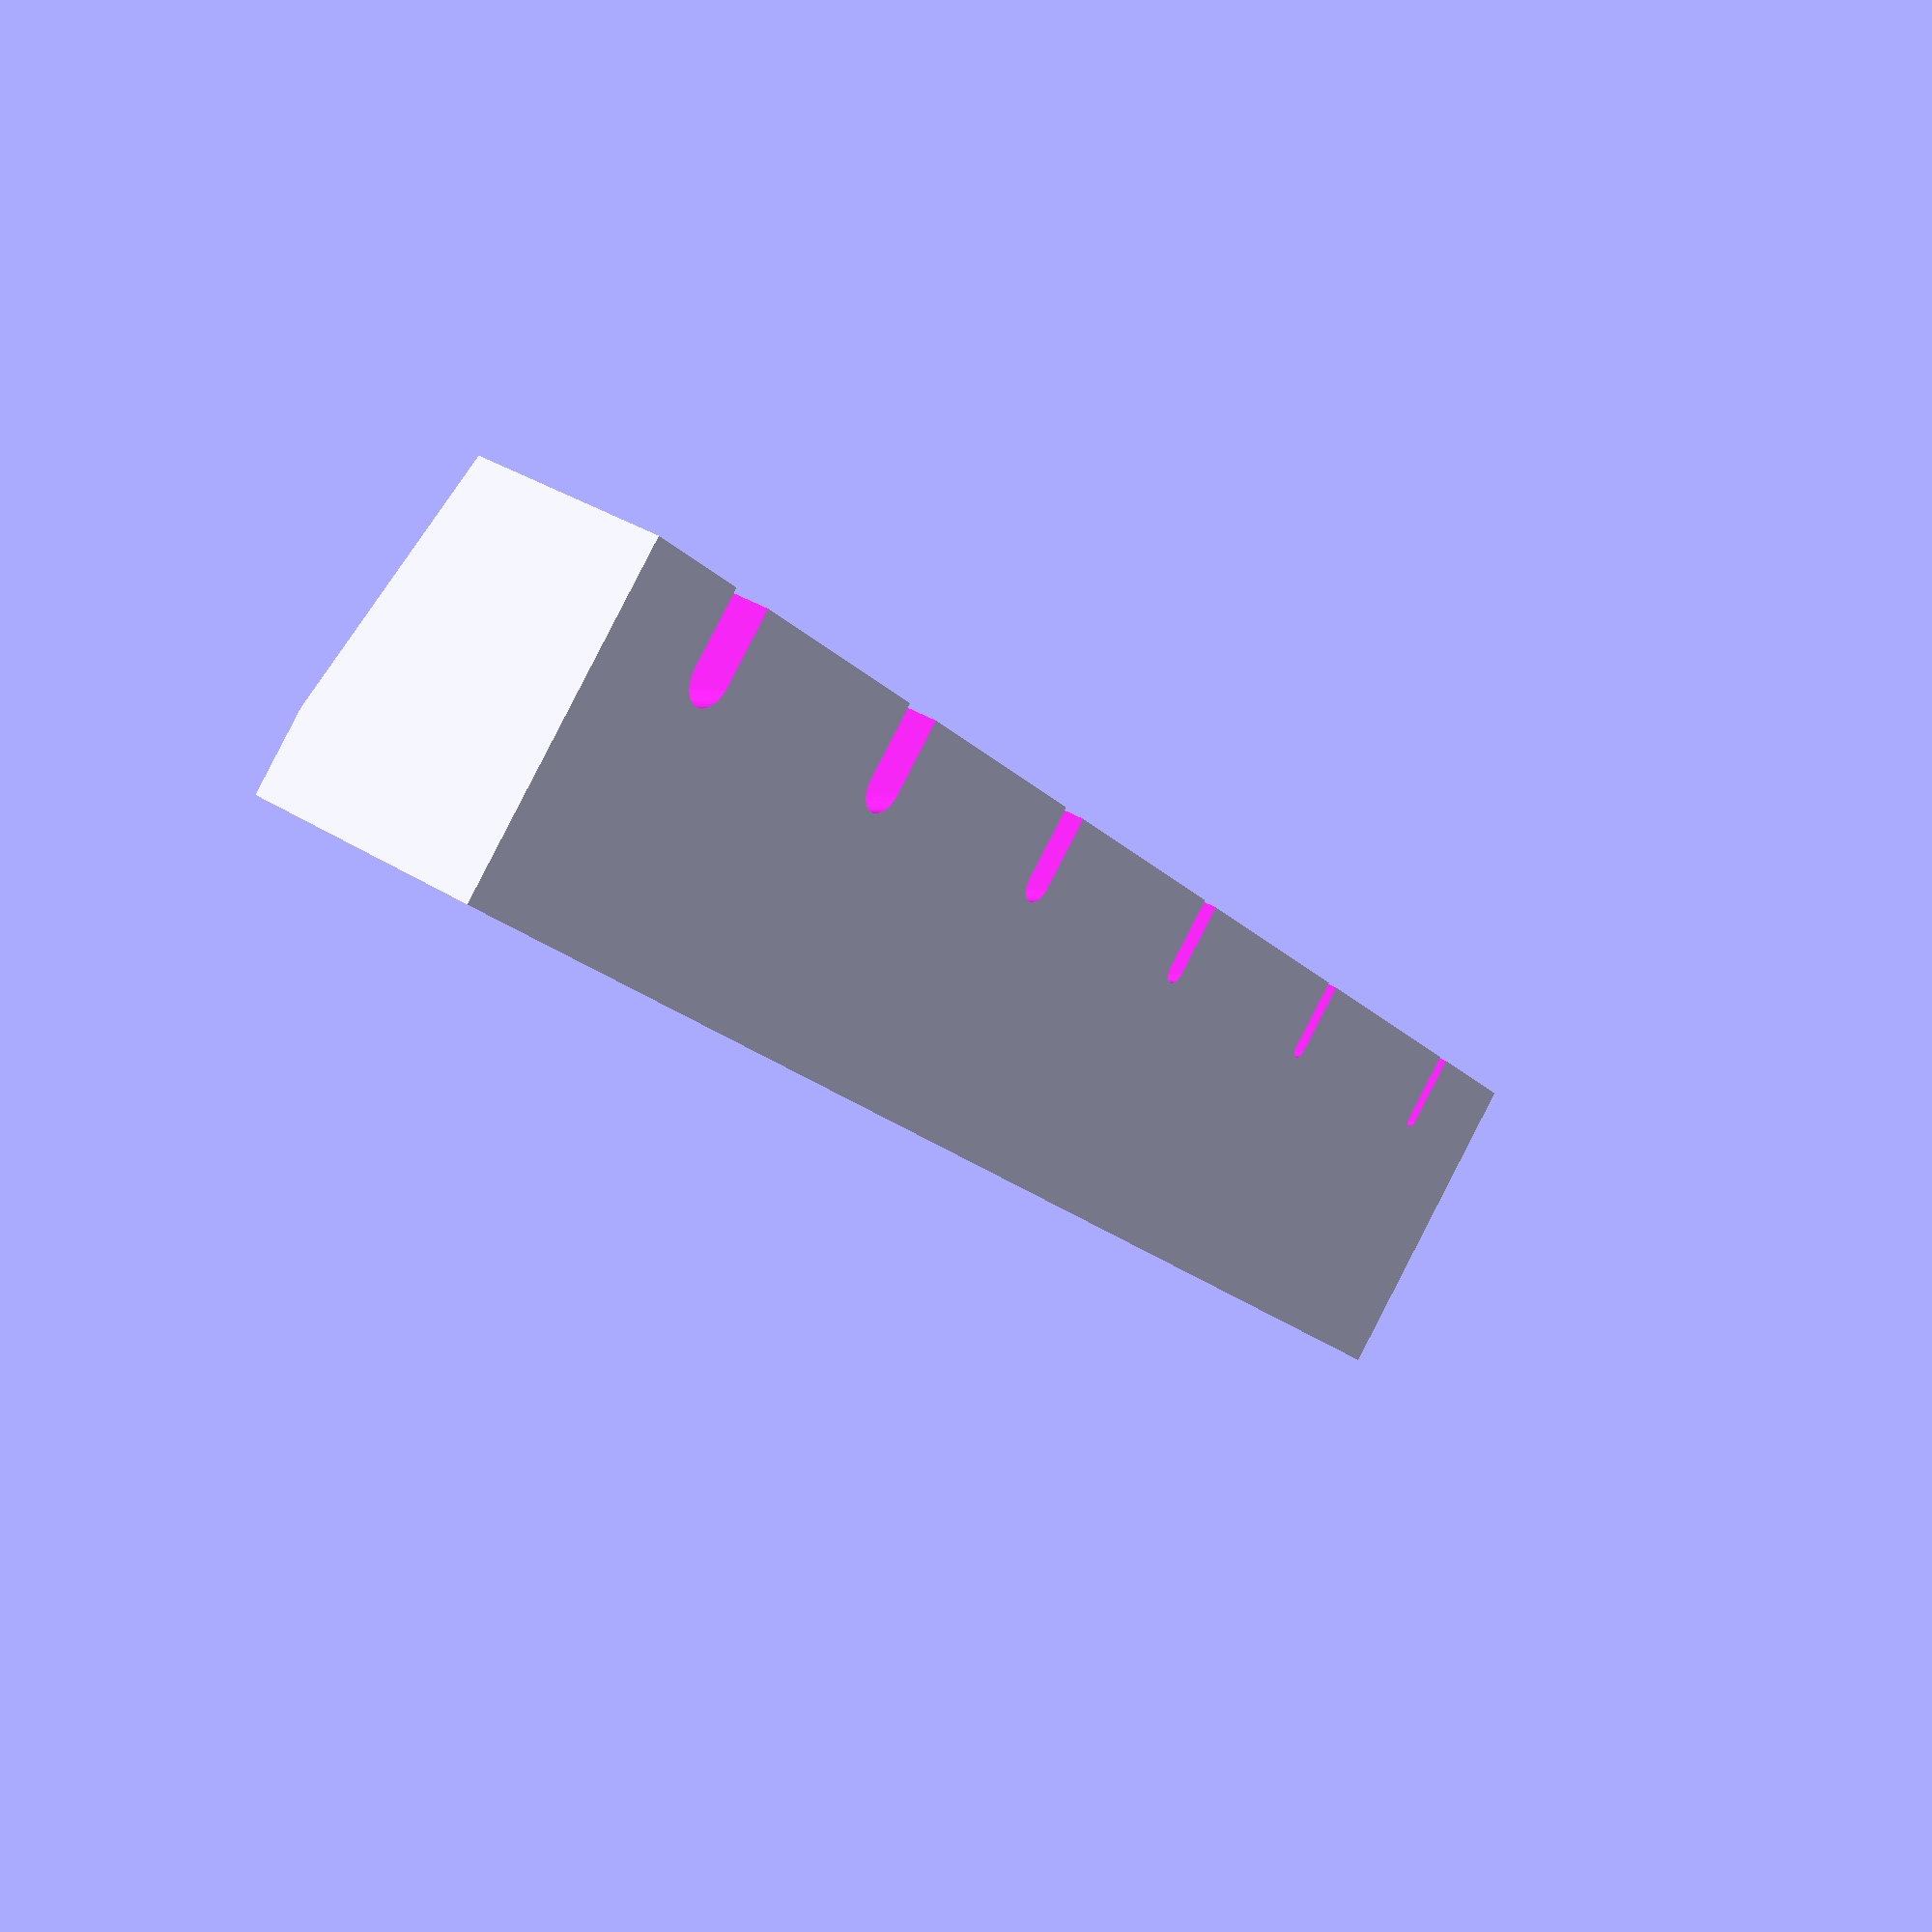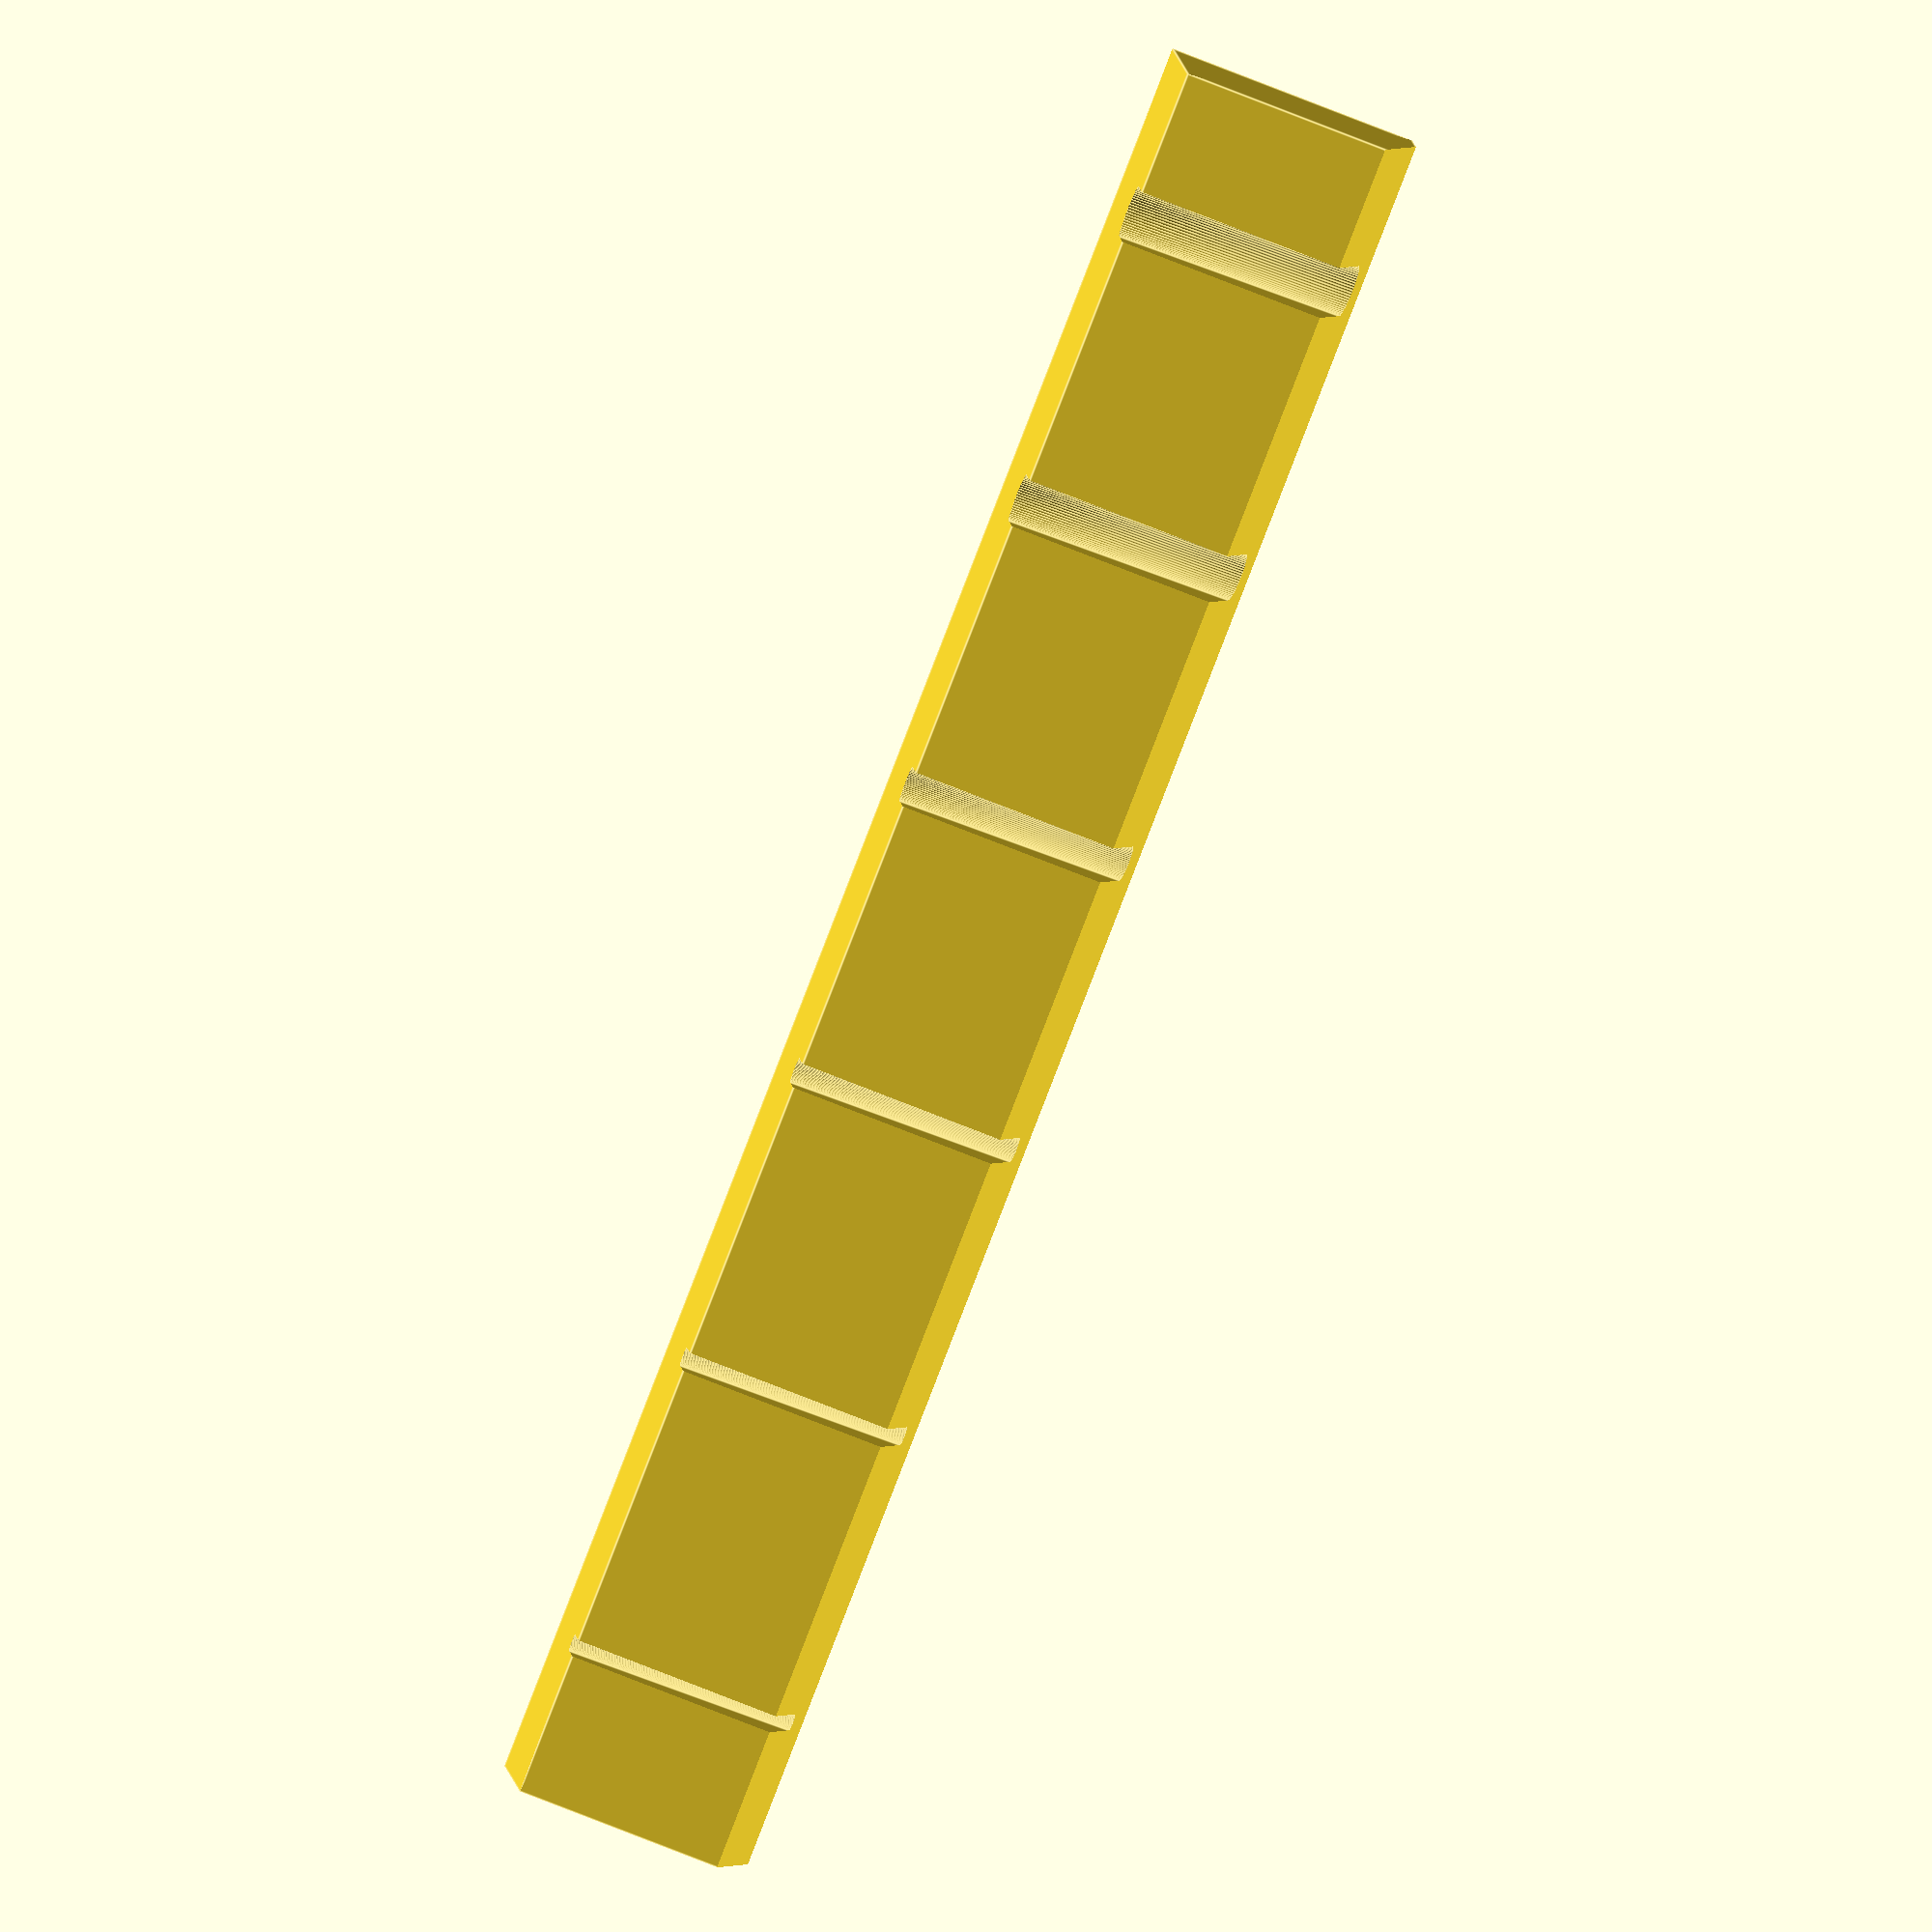
<openscad>
/* [Nut Settings] */
// Number of strings to use. All equally spaced.
String_Count = 6; // [1:8]

// Width of entire nut in millimeters
Nut_Width = 43; // [10:100]

// Thickness of horizontal part in millimeters
Nut_Height_Padding = 2; // [0:10]

// Depth of nut, measured in the direction of the strings, in millimeters
Nut_Depth = 6; // [1:10]

// Angle of strings within nut
String_Angle = 20; // [0:60]

/* [String Widths] */
// Width of string #1 in millimeters
String_Width_1 = 1.25; // [0.1:10]

// Width of string #2 in millimeters
String_Width_2 = 1.15; // [0.1:10]

// Width of string #3 in millimeters
String_Width_3 = 0.85; // [0.1:10]

// Width of string #4 in millimeters
String_Width_4 = 0.60; // [0.1:10]

// Width of string #5 in millimeters
String_Width_5 = 0.45; // [0.1:10]

// Width of string #6 in millimeters
String_Width_6 = 0.40; // [0.1:10]

// Width of string #7 in millimeters
String_Width_7 = 0.35; // [0.1:10]

// Width of string #8 in millimeters
String_Width_8 = 0.30; // [0.1:10]

/* [Hidden] */
String_Spacing = (Nut_Width / String_Count);
String_Padding = String_Spacing / 2;

/*
	Guitar nut for acoustic guitar
*/

function GetStringWidth(i) =
	lookup
	(
		i,
		[
			[0, String_Width_1],
			[1, String_Width_2],
			[2, String_Width_3],
			[3, String_Width_4],
			[4, String_Width_5],
			[5, String_Width_6],
			[6, String_Width_7],
			[7, String_Width_8]
		]
	);

module MakeGaps()
{
	for (i = [0:(String_Count - 1)])
	{
		translate([4.5 + Nut_Height_Padding, String_Padding + (String_Spacing * i), (-0.75)])
			rotate([0, (-String_Angle), 0])
				union()
				{
					cylinder(h = (Nut_Depth + 4), d = GetStringWidth(i), $fn = 60);
					translate([5, 0, (Nut_Depth / 2) + 2])
						cube([10, GetStringWidth(i), (Nut_Depth + 4)],center = true);
				}
	}
}

module Main()
{
	difference()
	{
		// The base cube
		cube([6 + Nut_Height_Padding, Nut_Width, Nut_Depth]);

		// Cutting off the end in angle
		translate([2.5 + Nut_Height_Padding, (Nut_Width / 2), (Nut_Depth + 2.6)])
			rotate(a = [0, 10, 0])
				cube([9, Nut_Width + 1, 6], center = true);

		// Gaps for the strings
		MakeGaps();
	}
}

Main();
</openscad>
<views>
elev=145.5 azim=45.5 roll=49.2 proj=p view=wireframe
elev=79.1 azim=97.1 roll=248.6 proj=o view=edges
</views>
